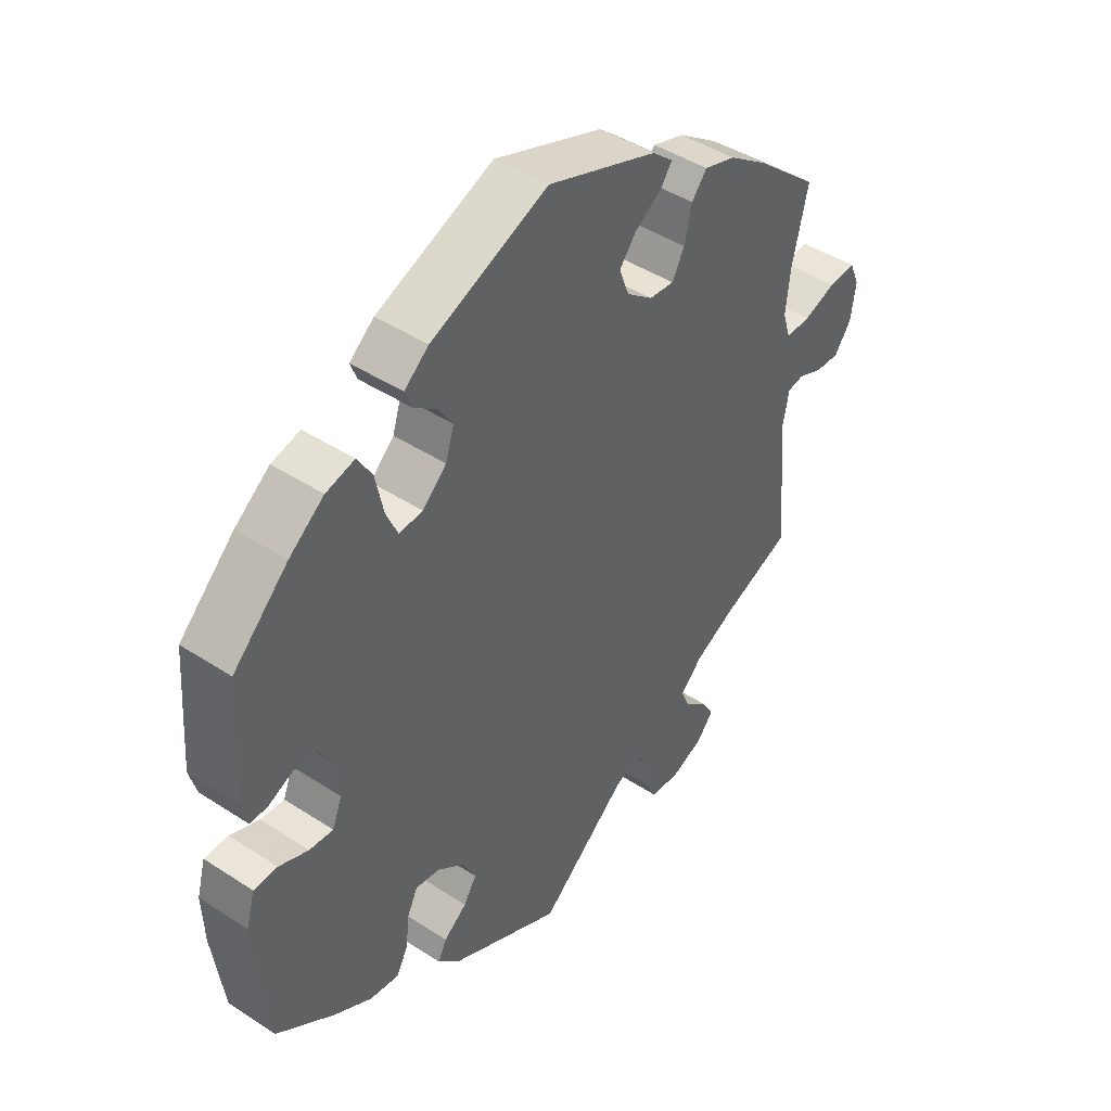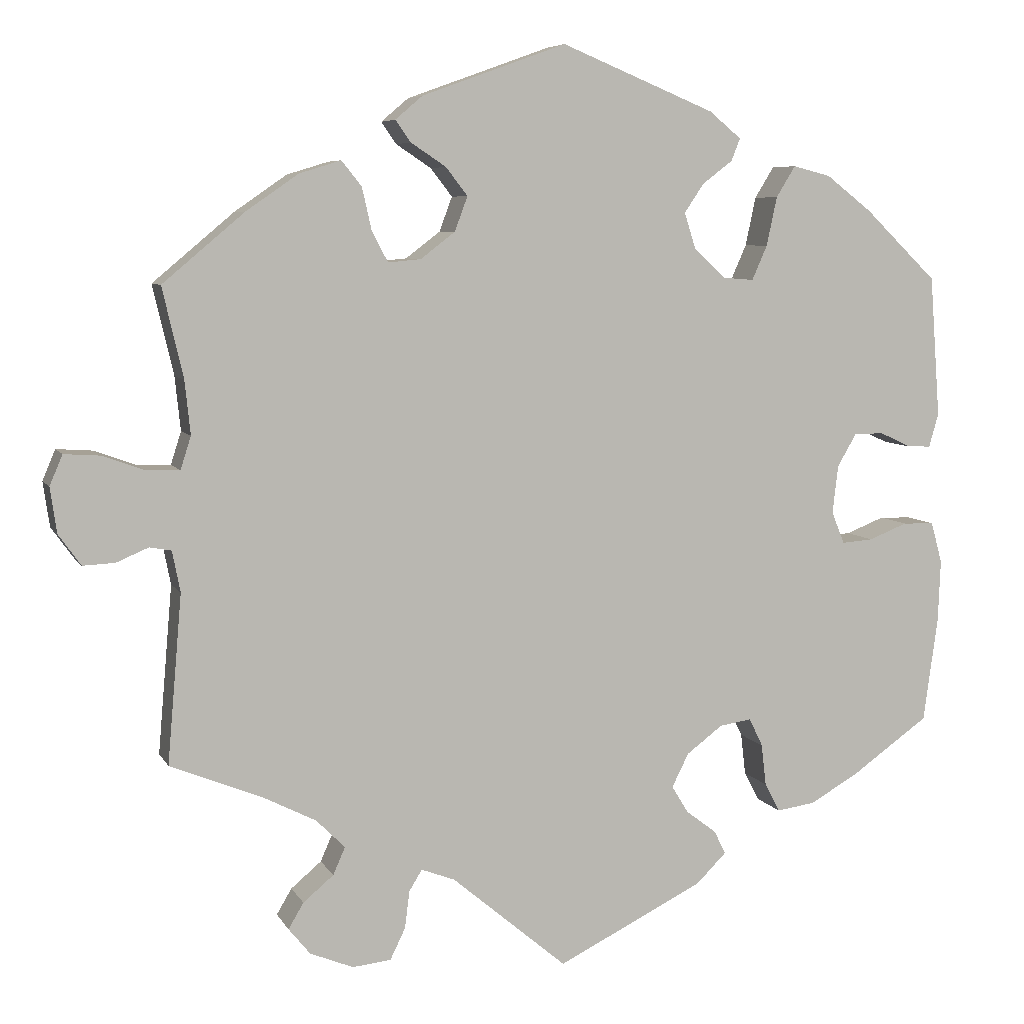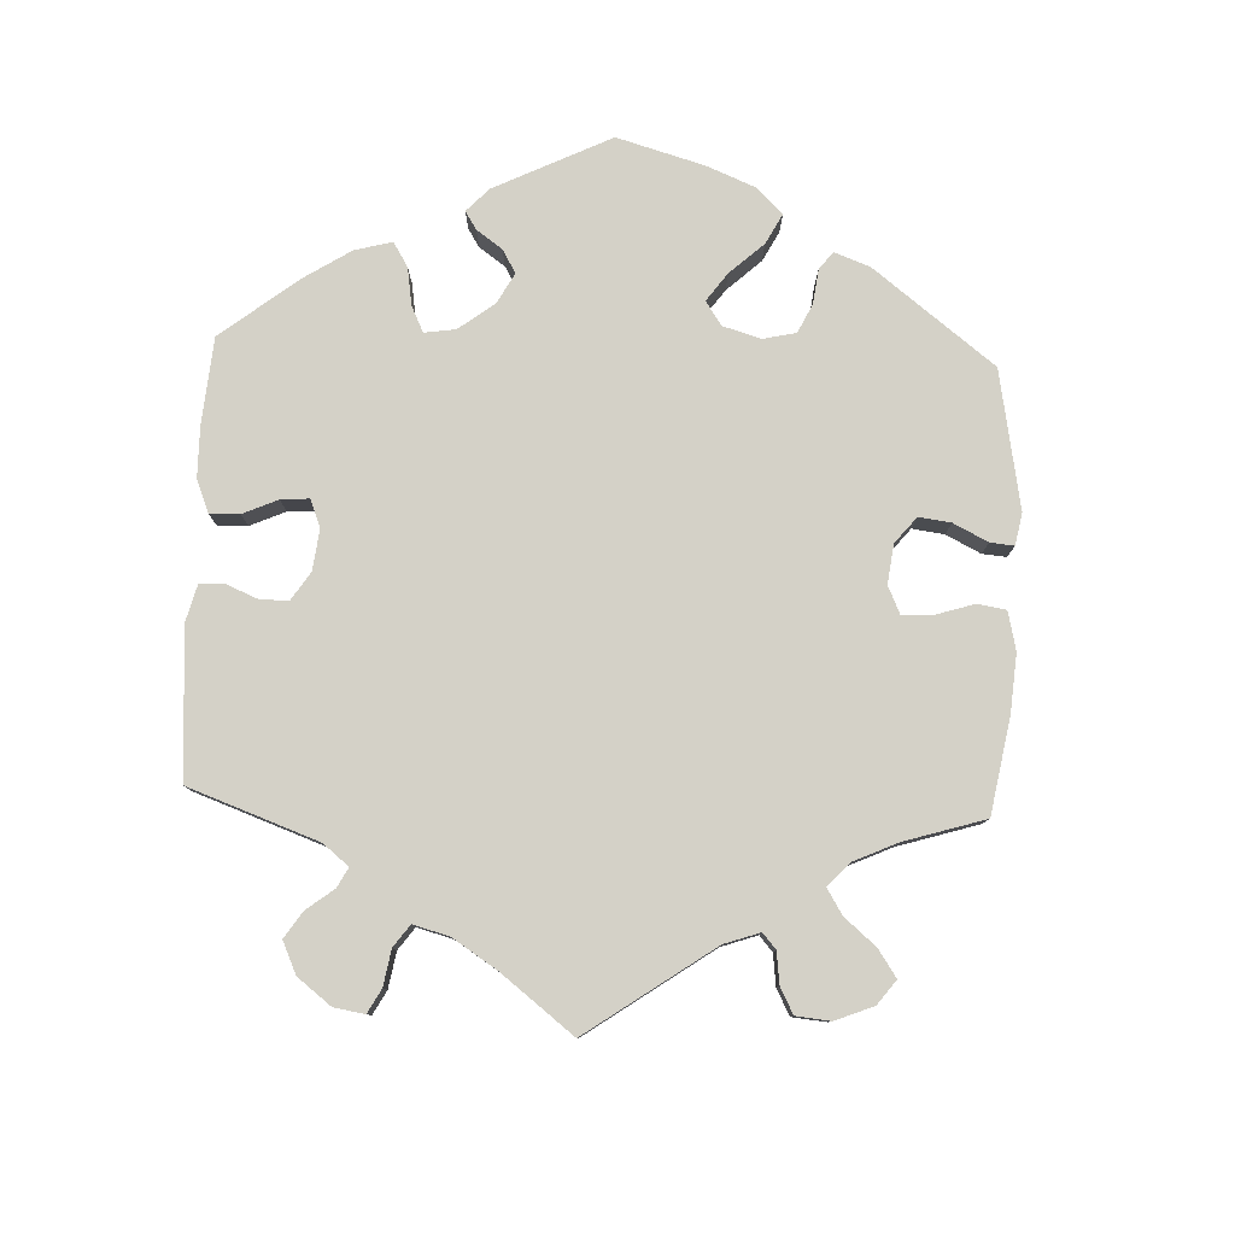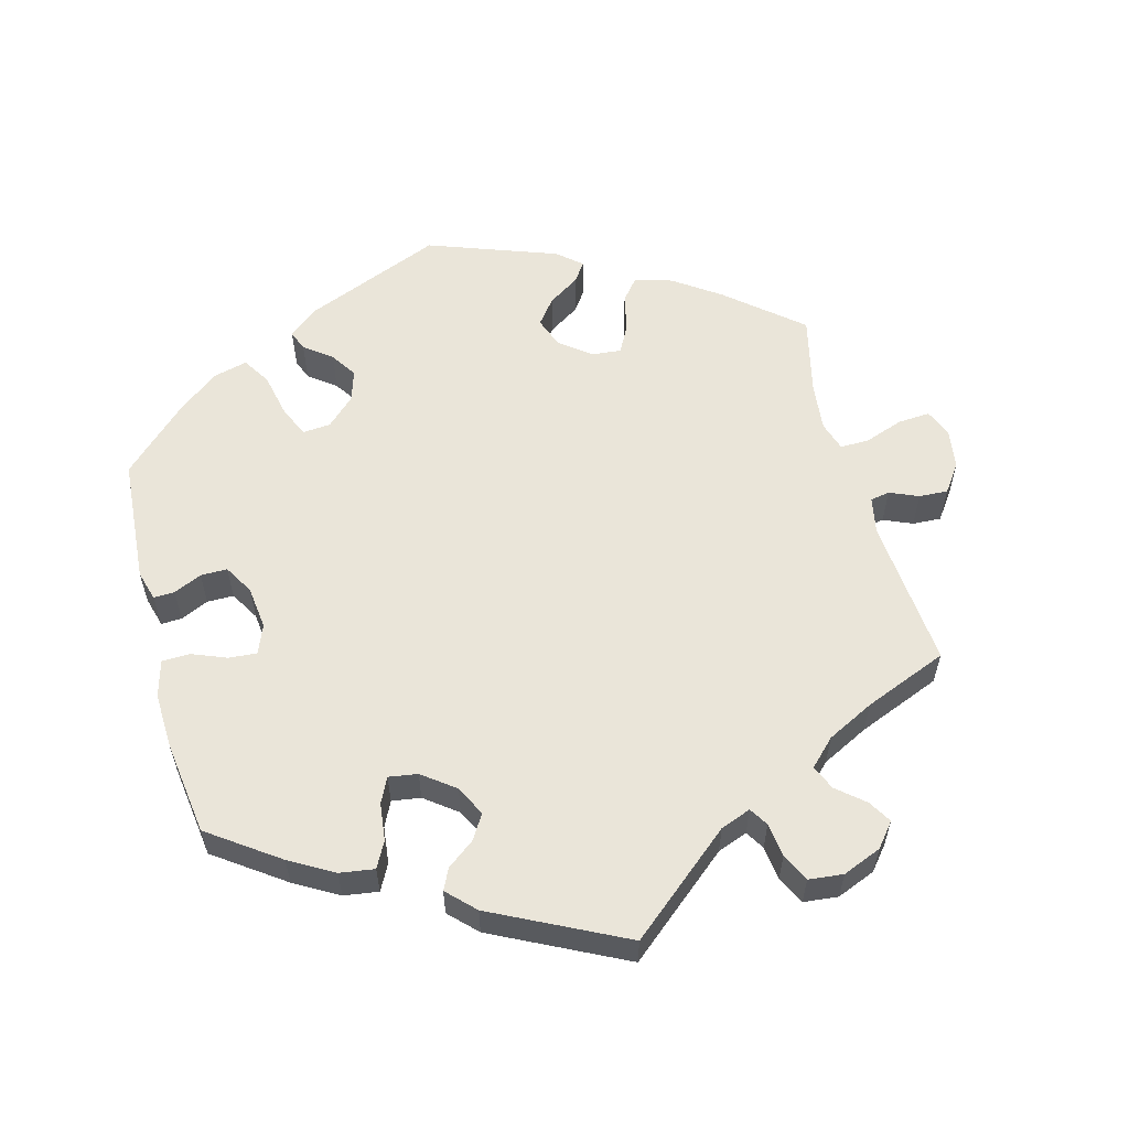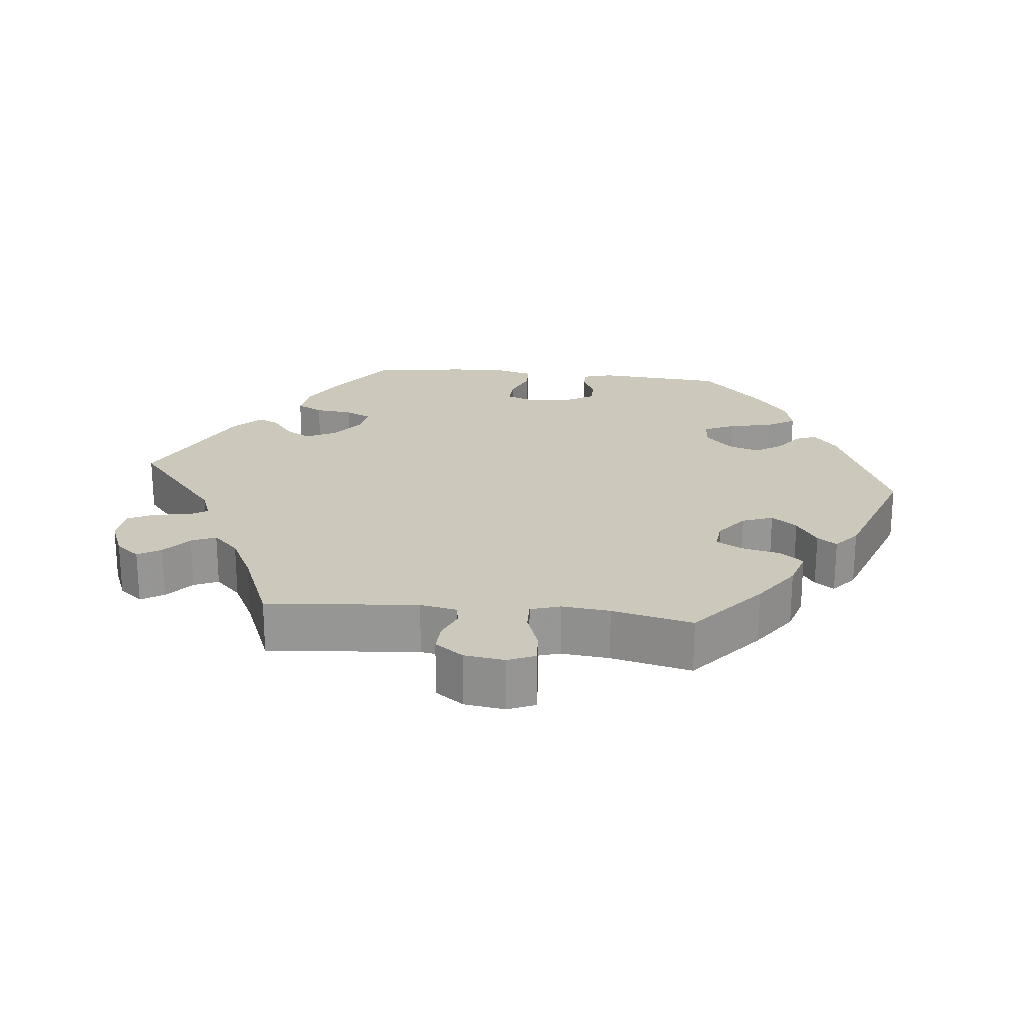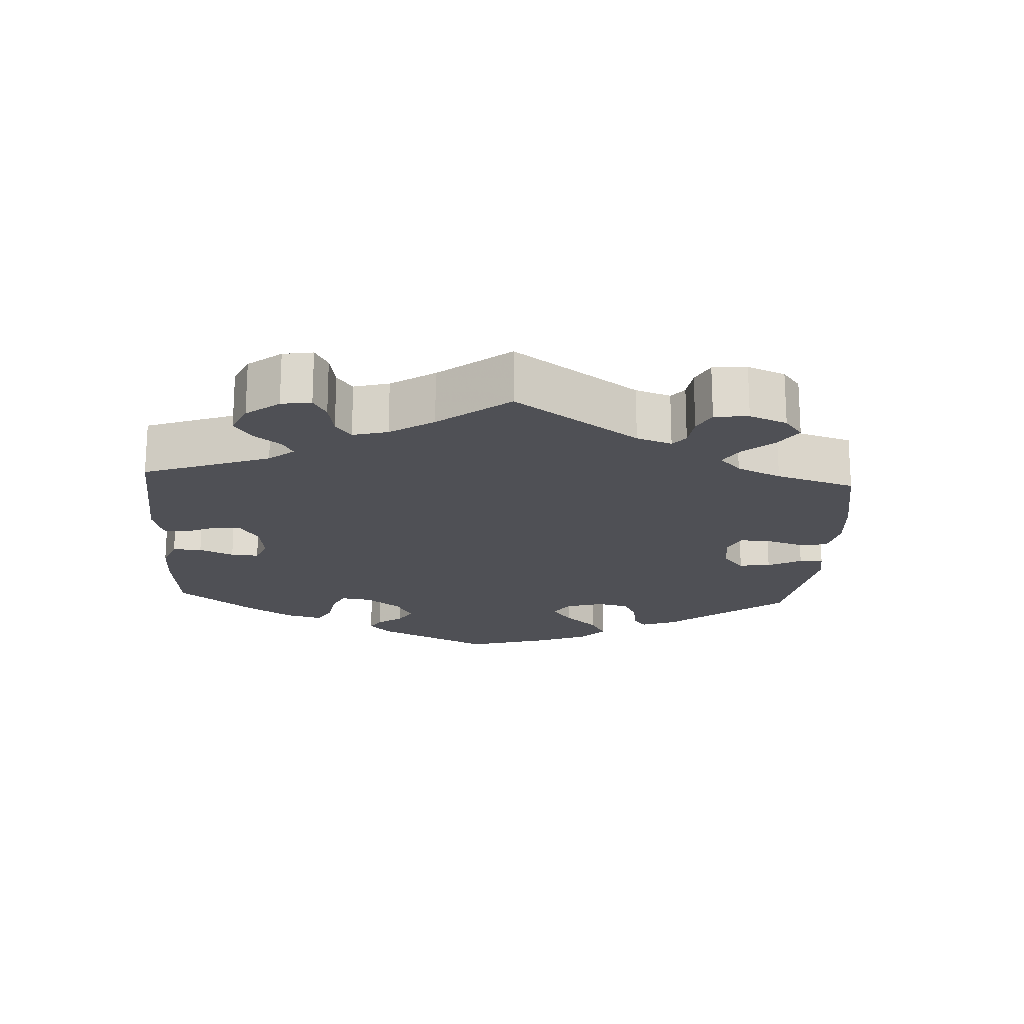
<metadata>
{"format":"obj","ext":"obj","renderer":"f3d","projection":"perspective","resolution":1024,"background":"white","views":[{"elev":44.2,"azim":127.4,"up":"+Z"},{"elev":6.5,"azim":-17.1,"up":"+Z"},{"elev":79.8,"azim":-117.7,"up":"+Y"},{"elev":57.9,"azim":165.1,"up":"+Y"},{"elev":22.2,"azim":-84.0,"up":"+Y"},{"elev":-19.3,"azim":-123.3,"up":"+Y"}]}
</metadata>
<code>
v 0.513 0.07 0.113
v 0.501 0.07 0.071
v 0.472 0.07 0.072
v 0.433 0.07 0.09
v 0.396 0.07 0.09
v 0.372 0.07 0.049
v 0.365 0.07 -0.011
v 0.381 0.07 -0.051
v 0.42 0.07 -0.048
v 0.468 0.07 -0.029
v 0.507 0.07 -0.03
v 0.521 0.07 -0.081
v 0.518 0.07 -0.158
v 0.5 0.07 -0.289
v 0.404 0.07 -0.357
v 0.343 0.07 -0.392
v 0.295 0.07 -0.399
v 0.276 0.07 -0.363
v 0.27 0.07 -0.311
v 0.253 0.07 -0.276
v 0.213 0.07 -0.282
v 0.168 0.07 -0.316
v 0.147 0.07 -0.358
v 0.168 0.07 -0.392
v 0.206 0.07 -0.421
v 0.22 0.07 -0.45
v 0.183 0.07 -0.487
v 0 0.07 -0.578
v -0.144 0.07 -0.457
v -0.186 0.07 -0.441
v -0.202 0.07 -0.467
v -0.208 0.07 -0.514
v -0.227 0.07 -0.553
v -0.275 0.07 -0.558
v -0.329 0.07 -0.536
v -0.356 0.07 -0.503
v -0.337 0.07 -0.471
v -0.299 0.07 -0.439
v -0.284 0.07 -0.405
v -0.32 0.07 -0.369
v -0.385 0.07 -0.336
v -0.501 0.07 -0.289
v -0.483 0.07 -0.079
v -0.493 0.07 -0.028
v -0.52 0.07 -0.023
v -0.56 0.07 -0.04
v -0.6 0.07 -0.042
v -0.628 0.07 -0.003
v -0.636 0.07 0.053
v -0.62 0.07 0.091
v -0.575 0.07 0.088
v -0.522 0.07 0.069
v -0.481 0.07 0.068
v -0.468 0.07 0.109
v -0.475 0.07 0.176
v -0.501 0.07 0.288
v -0.399 0.07 0.374
v -0.334 0.07 0.419
v -0.282 0.07 0.435
v -0.257 0.07 0.404
v -0.245 0.07 0.351
v -0.225 0.07 0.313
v -0.184 0.07 0.317
v -0.141 0.07 0.35
v -0.125 0.07 0.393
v -0.152 0.07 0.428
v -0.196 0.07 0.457
v -0.215 0.07 0.484
v -0.181 0.07 0.513
v -0.001 0.07 0.578
v 0.191 0.07 0.499
v 0.231 0.07 0.466
v 0.22 0.07 0.438
v 0.182 0.07 0.409
v 0.158 0.07 0.373
v 0.172 0.07 0.329
v 0.211 0.07 0.292
v 0.25 0.07 0.289
v 0.269 0.07 0.332
v 0.282 0.07 0.393
v 0.306 0.07 0.432
v 0.353 0.07 0.42
v 0.41 0.07 0.376
v 0.5 0.07 0.289
v 0.513 0 0.113
v 0.501 0 0.071
v 0.472 0 0.072
v 0.433 0 0.09
v 0.396 0 0.09
v 0.372 0 0.049
v 0.365 0 -0.011
v 0.381 0 -0.051
v 0.42 0 -0.048
v 0.468 0 -0.029
v 0.507 0 -0.03
v 0.521 0 -0.081
v 0.518 0 -0.158
v 0.5 0 -0.289
v 0.404 0 -0.357
v 0.343 0 -0.392
v 0.295 0 -0.399
v 0.276 0 -0.363
v 0.27 0 -0.311
v 0.253 0 -0.276
v 0.213 0 -0.282
v 0.168 0 -0.316
v 0.147 0 -0.358
v 0.168 0 -0.392
v 0.206 0 -0.421
v 0.22 0 -0.45
v 0.183 0 -0.487
v 0 0 -0.578
v -0.144 0 -0.457
v -0.186 0 -0.441
v -0.202 0 -0.467
v -0.208 0 -0.514
v -0.227 0 -0.553
v -0.275 0 -0.558
v -0.329 0 -0.536
v -0.356 0 -0.503
v -0.337 0 -0.471
v -0.299 0 -0.439
v -0.284 0 -0.405
v -0.32 0 -0.369
v -0.385 0 -0.336
v -0.501 0 -0.289
v -0.483 0 -0.079
v -0.493 0 -0.028
v -0.52 0 -0.023
v -0.56 0 -0.04
v -0.6 0 -0.042
v -0.628 0 -0.003
v -0.636 0 0.053
v -0.62 0 0.091
v -0.575 0 0.088
v -0.522 0 0.069
v -0.481 0 0.068
v -0.468 0 0.109
v -0.475 0 0.176
v -0.501 0 0.288
v -0.399 0 0.374
v -0.334 0 0.419
v -0.282 0 0.435
v -0.257 0 0.404
v -0.245 0 0.351
v -0.225 0 0.313
v -0.184 0 0.317
v -0.141 0 0.35
v -0.125 0 0.393
v -0.152 0 0.428
v -0.196 0 0.457
v -0.215 0 0.484
v -0.181 0 0.513
v -0.001 0 0.578
v 0.191 0 0.499
v 0.231 0 0.466
v 0.22 0 0.438
v 0.182 0 0.409
v 0.158 0 0.373
v 0.172 0 0.329
v 0.211 0 0.292
v 0.25 0 0.289
v 0.269 0 0.332
v 0.282 0 0.393
v 0.306 0 0.432
v 0.353 0 0.42
v 0.41 0 0.376
v 0.5 0 0.289
f 79 80 81 82
f 78 79 82 83
f 71 72 73 74
f 71 74 75
f 70 71 75
f 69 70 75 76
f 66 67 68 69
f 65 66 69 76
f 58 59 60 61
f 58 61 62
f 55 56 57 58
f 54 55 58 62
f 53 54 62 63
f 49 50 51 52
f 49 52 53
f 48 49 53
f 45 46 47 48
f 44 45 48 53
f 43 44 53 63
f 41 42 43 63
f 35 36 37 38
f 35 38 39
f 34 35 39
f 31 32 33 34
f 30 31 34 39
f 26 27 28 29
f 24 25 26 29
f 23 24 29 30
f 22 23 30 39
f 16 17 18 19
f 16 19 20
f 15 16 20
f 14 15 20
f 13 14 20
f 12 13 20 21
f 9 10 11 12
f 8 9 12 21
f 1 2 3 4
f 1 4 5
f 78 83 84 1
f 64 65 76 77
f 41 63 64 77
f 40 41 77 78
f 7 8 21 22
f 6 7 22 39
f 5 6 39 40
f 78 1 5
f 5 40 78
f 166 165 164 163
f 167 166 163 162
f 158 157 156 155
f 159 158 155
f 159 155 154
f 160 159 154 153
f 153 152 151 150
f 160 153 150 149
f 145 144 143 142
f 146 145 142
f 142 141 140 139
f 146 142 139 138
f 147 146 138 137
f 136 135 134 133
f 137 136 133
f 137 133 132
f 132 131 130 129
f 137 132 129 128
f 147 137 128 127
f 147 127 126 125
f 122 121 120 119
f 123 122 119
f 123 119 118
f 118 117 116 115
f 123 118 115 114
f 113 112 111 110
f 113 110 109 108
f 114 113 108 107
f 123 114 107 106
f 103 102 101 100
f 104 103 100
f 104 100 99
f 104 99 98
f 104 98 97
f 105 104 97 96
f 96 95 94 93
f 105 96 93 92
f 88 87 86 85
f 89 88 85
f 85 168 167 162
f 161 160 149 148
f 161 148 147 125
f 162 161 125 124
f 106 105 92 91
f 123 106 91 90
f 124 123 90 89
f 89 85 162
f 162 124 89
f 1 85 86 2
f 2 86 87 3
f 3 87 88 4
f 4 88 89 5
f 5 89 90 6
f 6 90 91 7
f 7 91 92 8
f 8 92 93 9
f 9 93 94 10
f 10 94 95 11
f 11 95 96 12
f 12 96 97 13
f 13 97 98 14
f 14 98 99 15
f 15 99 100 16
f 16 100 101 17
f 17 101 102 18
f 18 102 103 19
f 19 103 104 20
f 20 104 105 21
f 21 105 106 22
f 22 106 107 23
f 23 107 108 24
f 24 108 109 25
f 25 109 110 26
f 26 110 111 27
f 27 111 112 28
f 28 112 113 29
f 29 113 114 30
f 30 114 115 31
f 31 115 116 32
f 32 116 117 33
f 33 117 118 34
f 34 118 119 35
f 35 119 120 36
f 36 120 121 37
f 37 121 122 38
f 38 122 123 39
f 39 123 124 40
f 40 124 125 41
f 41 125 126 42
f 42 126 127 43
f 43 127 128 44
f 44 128 129 45
f 45 129 130 46
f 46 130 131 47
f 47 131 132 48
f 48 132 133 49
f 49 133 134 50
f 50 134 135 51
f 51 135 136 52
f 52 136 137 53
f 53 137 138 54
f 54 138 139 55
f 55 139 140 56
f 56 140 141 57
f 57 141 142 58
f 58 142 143 59
f 59 143 144 60
f 60 144 145 61
f 61 145 146 62
f 62 146 147 63
f 63 147 148 64
f 64 148 149 65
f 65 149 150 66
f 66 150 151 67
f 67 151 152 68
f 68 152 153 69
f 69 153 154 70
f 70 154 155 71
f 71 155 156 72
f 72 156 157 73
f 73 157 158 74
f 74 158 159 75
f 75 159 160 76
f 76 160 161 77
f 77 161 162 78
f 78 162 163 79
f 79 163 164 80
f 80 164 165 81
f 81 165 166 82
f 82 166 167 83
f 83 167 168 84
f 84 168 85 1

</code>
